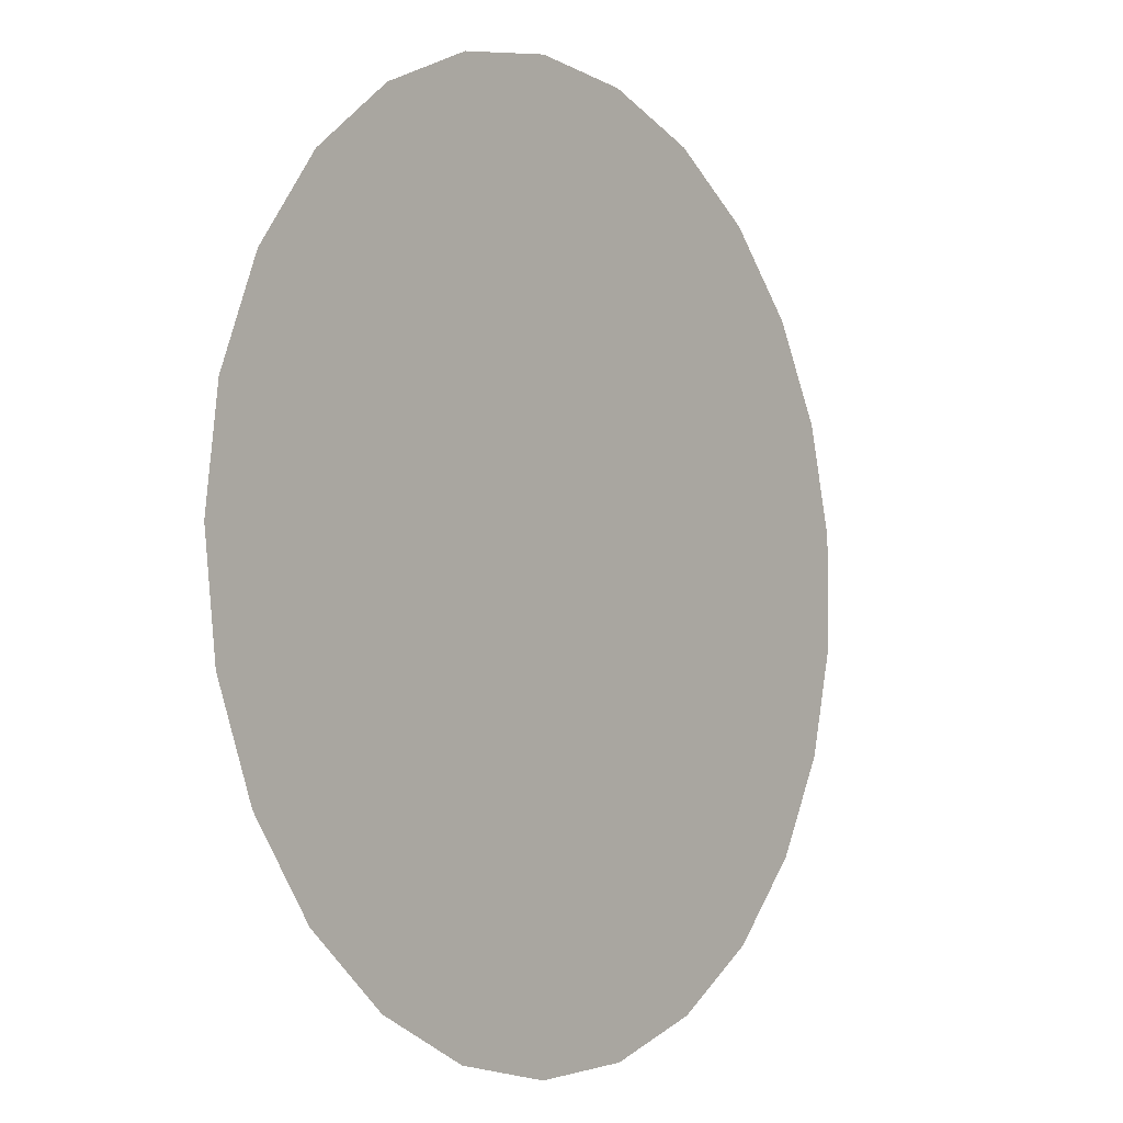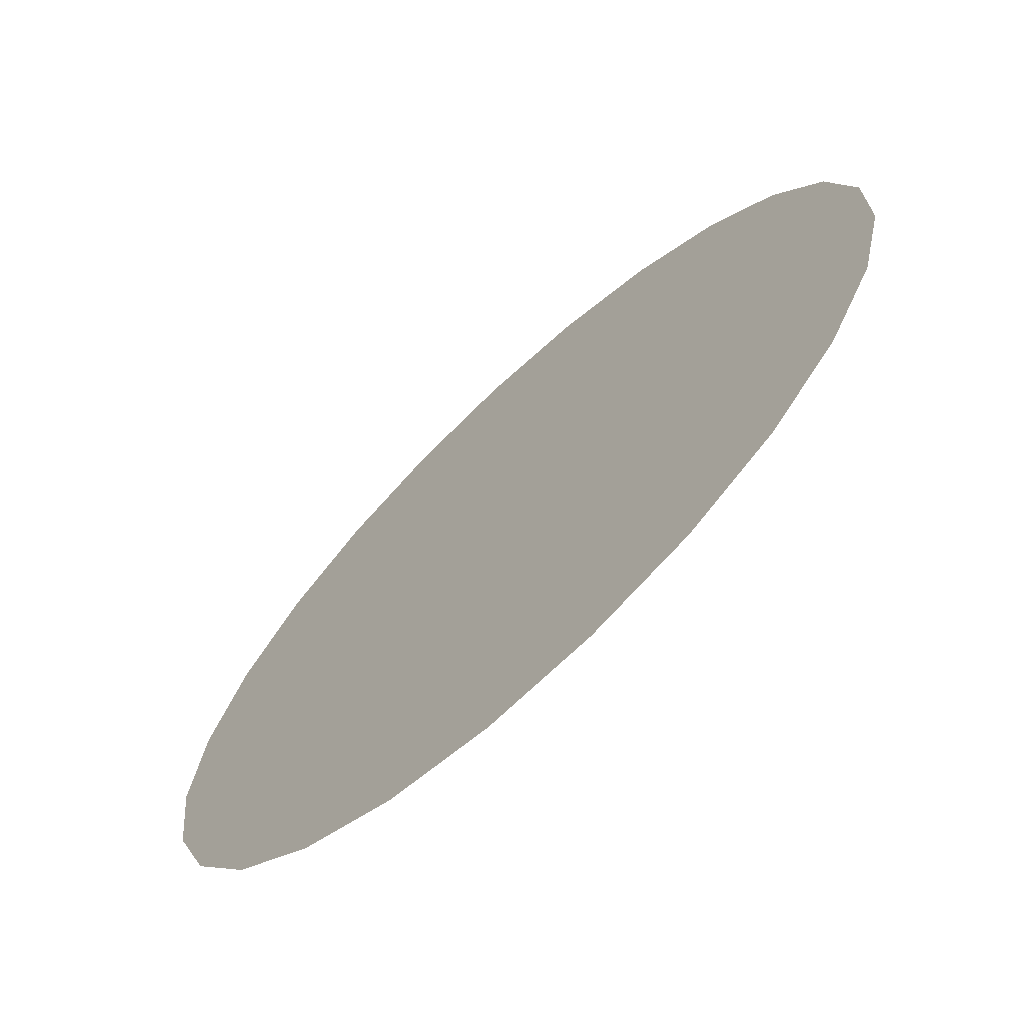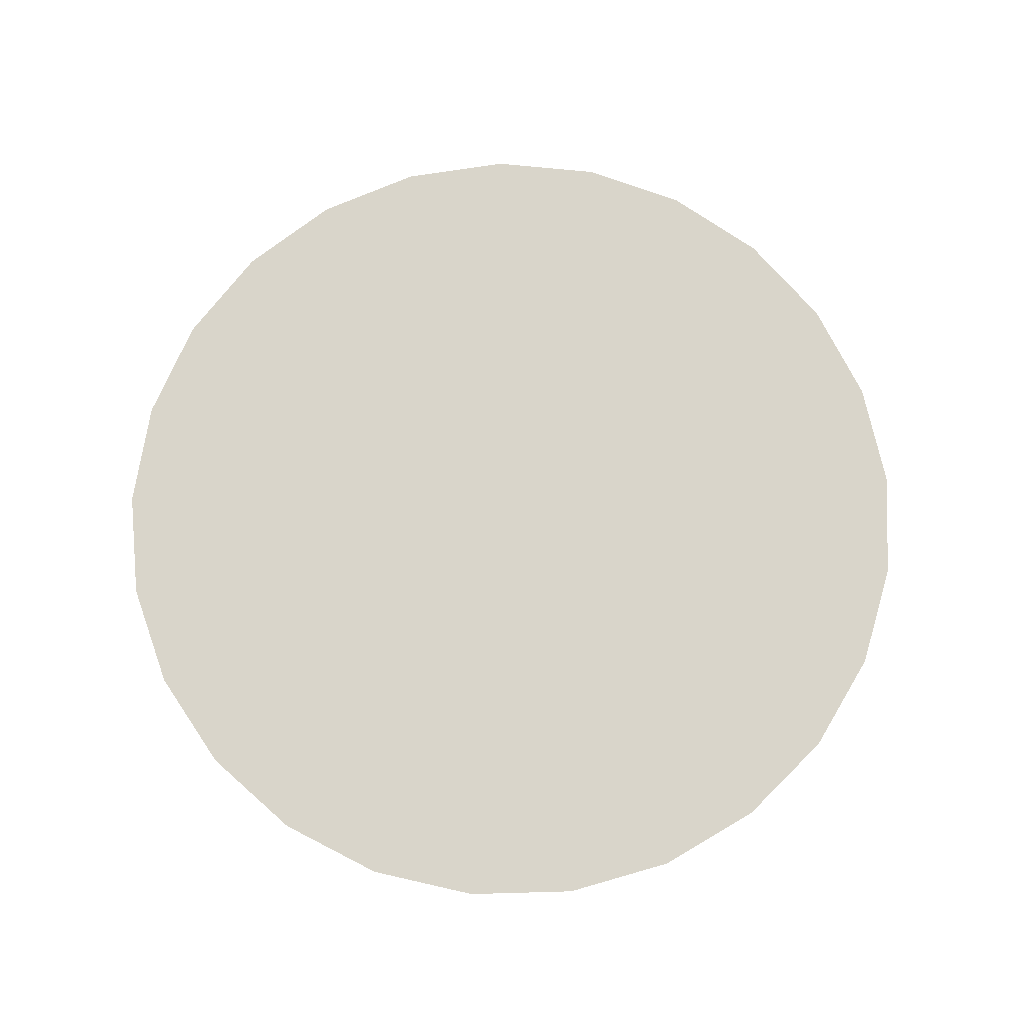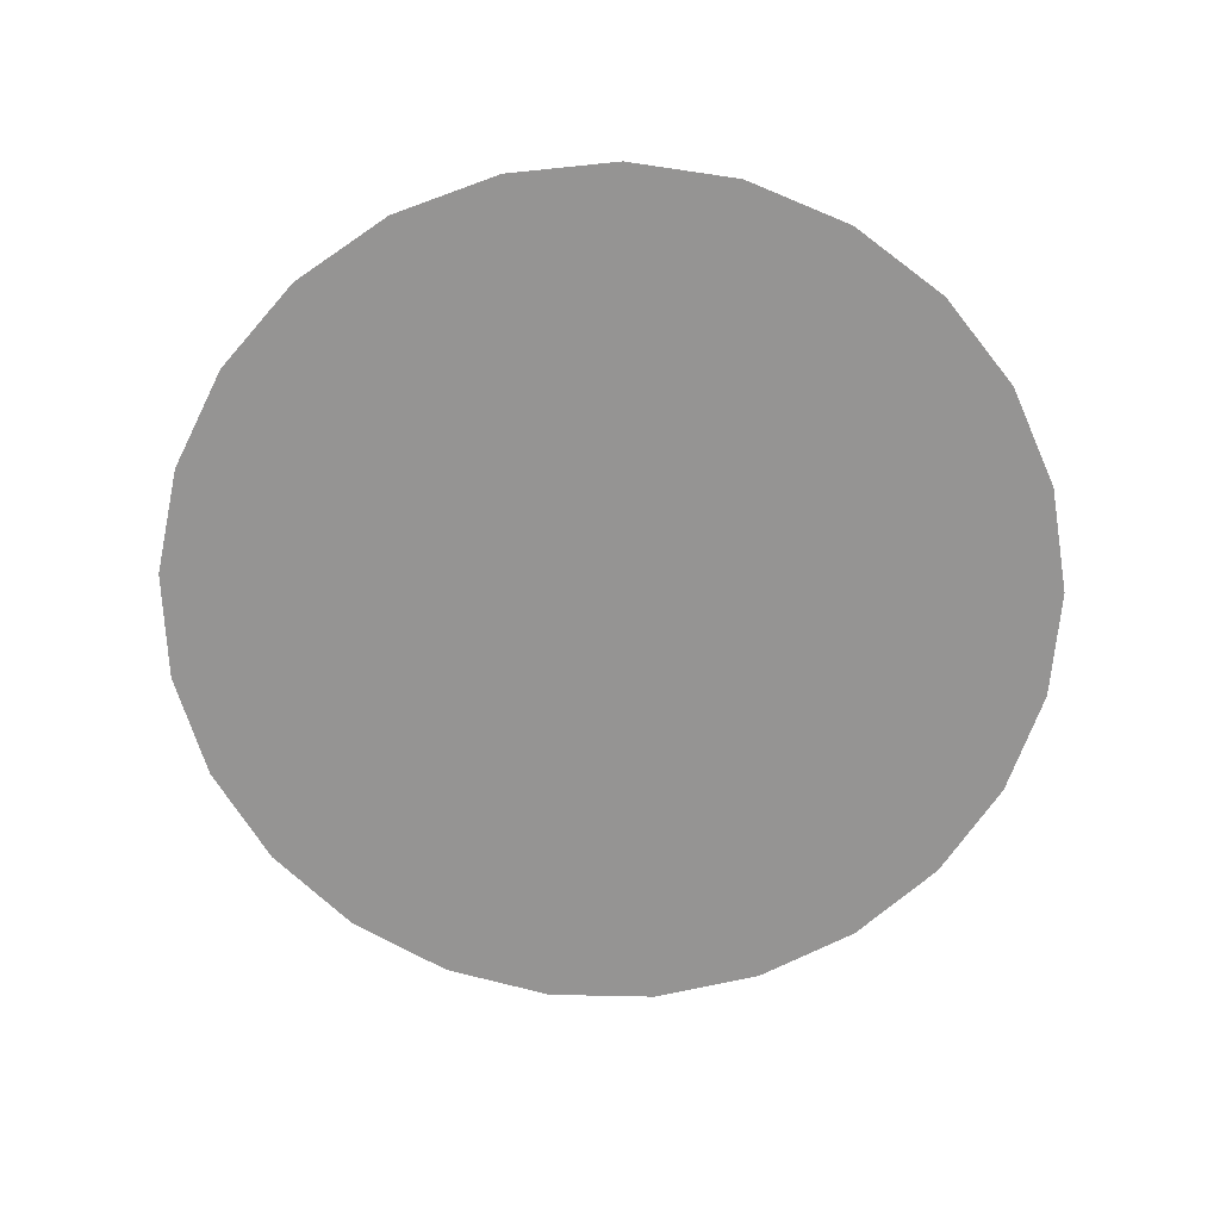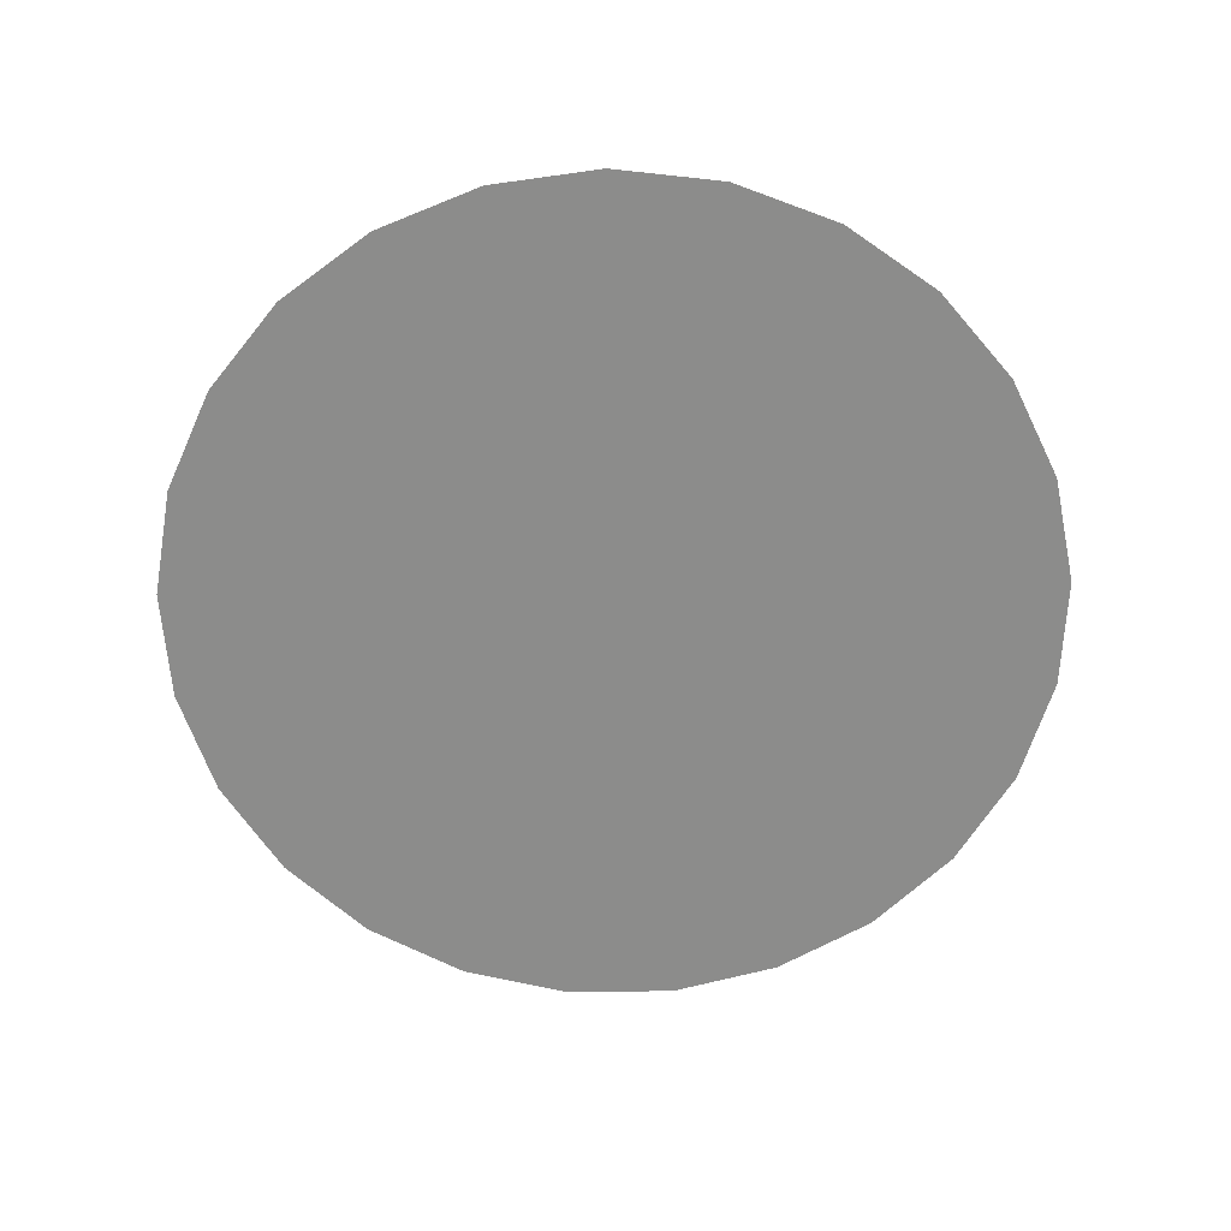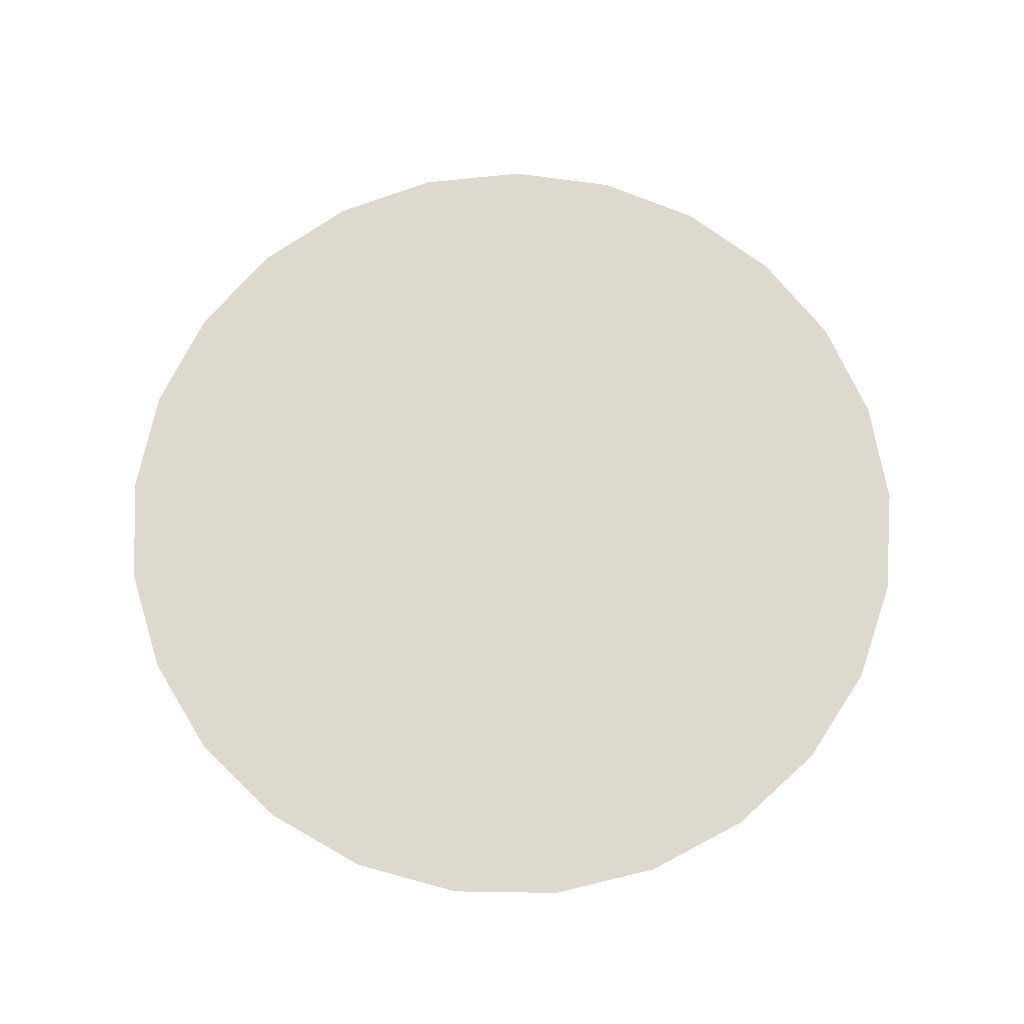
<metadata>
{"format":"obj","ext":"obj","renderer":"f3d","projection":"perspective","resolution":1024,"background":"white","views":[{"elev":-4.9,"azim":-53.2,"up":"+Z"},{"elev":-69.7,"azim":43.0,"up":"+Z"},{"elev":74.4,"azim":-170.8,"up":"+Y"},{"elev":-67.2,"azim":9.5,"up":"+Y"},{"elev":-64.1,"azim":141.3,"up":"+Y"},{"elev":71.4,"azim":105.3,"up":"+Y"}]}
</metadata>
<code>
o dC02A
v -95.2 254.9 -317.9
v -286 254.9 -317.9
v -280 254.9 -365.3
v -262.4 254.9 -409.8
v -234.3 254.9 -448.5
v -197.4 254.9 -479
v -154.2 254.9 -499.3
v -107.2 254.9 -508.3
v -59.45 254.9 -505.3
v -13.96 254.9 -490.5
v 26.42 254.9 -464.9
v 59.17 254.9 -430
v 82.21 254.9 -388.1
v 94.1 254.9 -341.8
v 94.1 254.9 -293.9
v 82.21 254.9 -247.6
v 59.17 254.9 -205.7
v 26.42 254.9 -170.8
v -13.96 254.9 -145.2
v -59.45 254.9 -130.4
v -107.2 254.9 -127.4
v -154.2 254.9 -136.4
v -197.4 254.9 -156.7
v -234.3 254.9 -187.2
v -262.4 254.9 -225.9
v -280 254.9 -270.4
f 3 1 2
f 4 1 3
f 5 1 4
f 6 1 5
f 7 1 6
f 8 1 7
f 9 1 8
f 10 1 9
f 11 1 10
f 12 1 11
f 13 1 12
f 14 1 13
f 15 1 14
f 16 1 15
f 17 1 16
f 18 1 17
f 19 1 18
f 20 1 19
f 21 1 20
f 22 1 21
f 23 1 22
f 24 1 23
f 25 1 24
f 26 1 25
f 2 1 26

</code>
